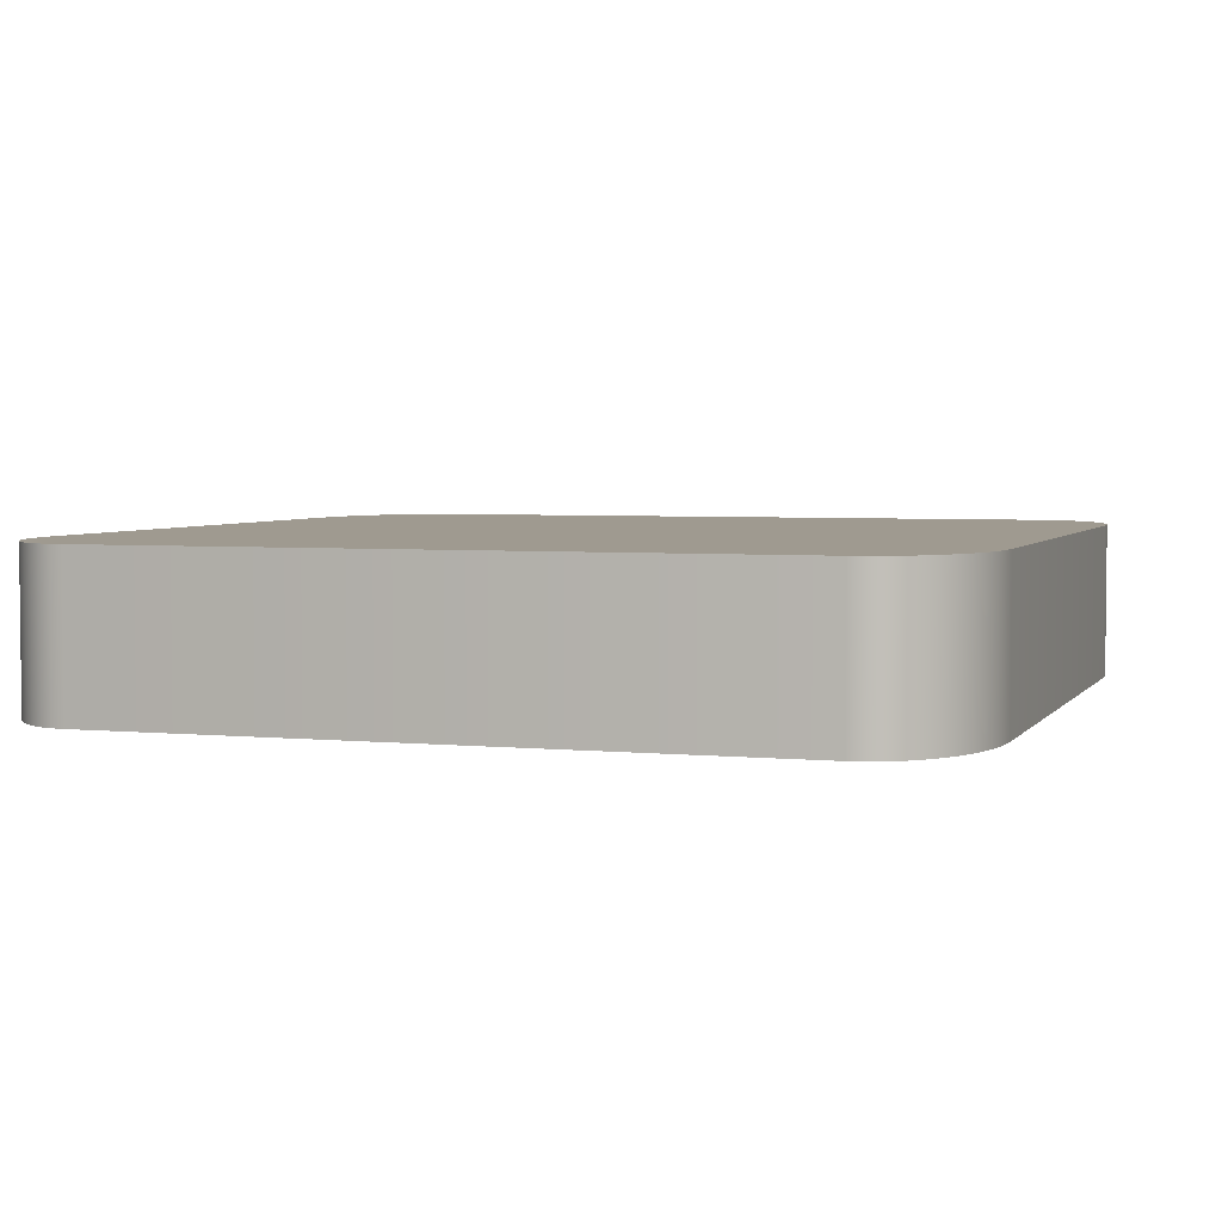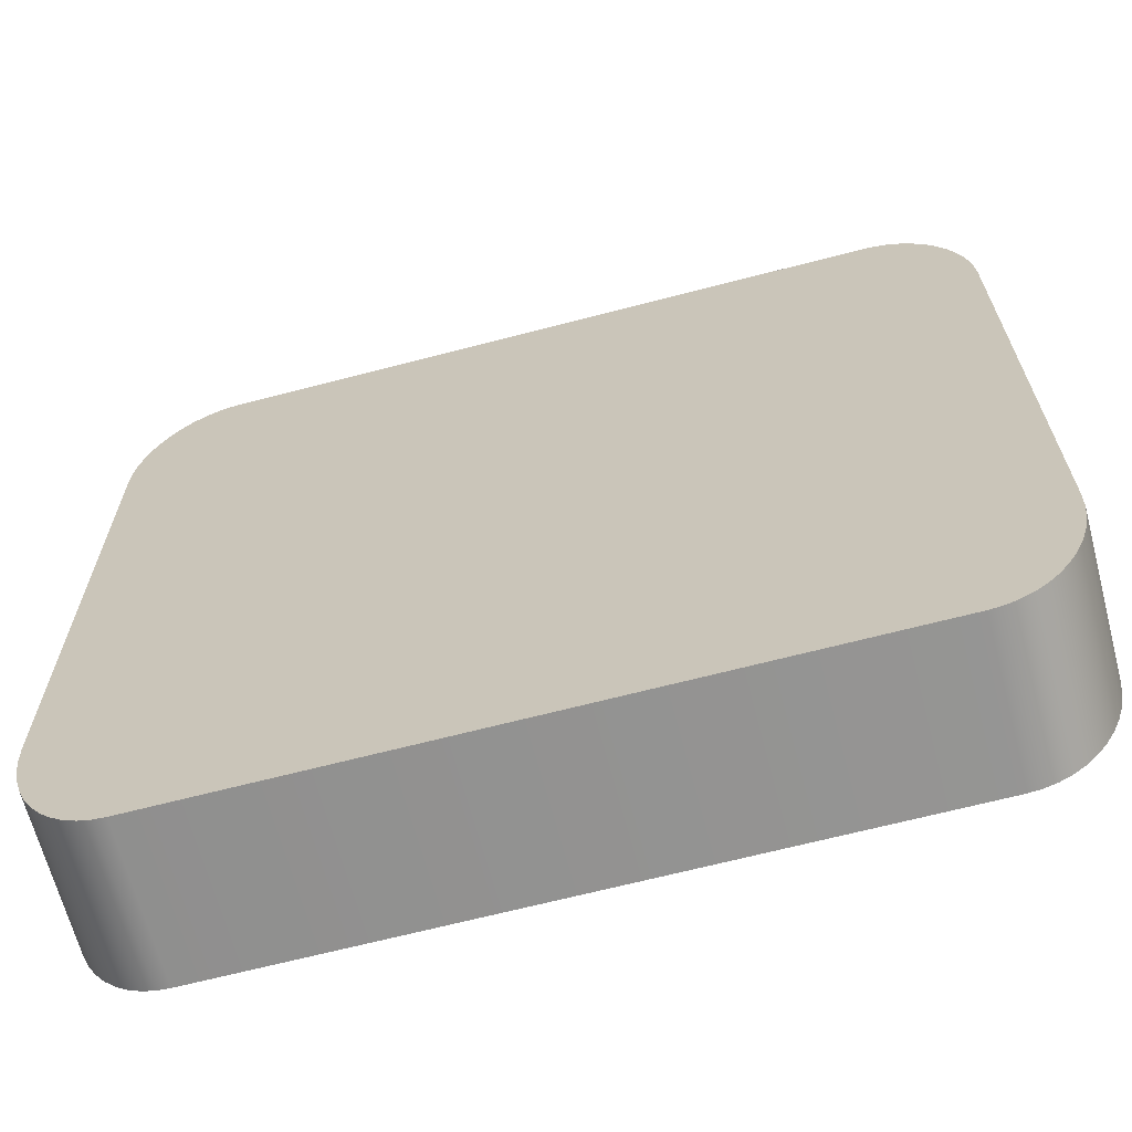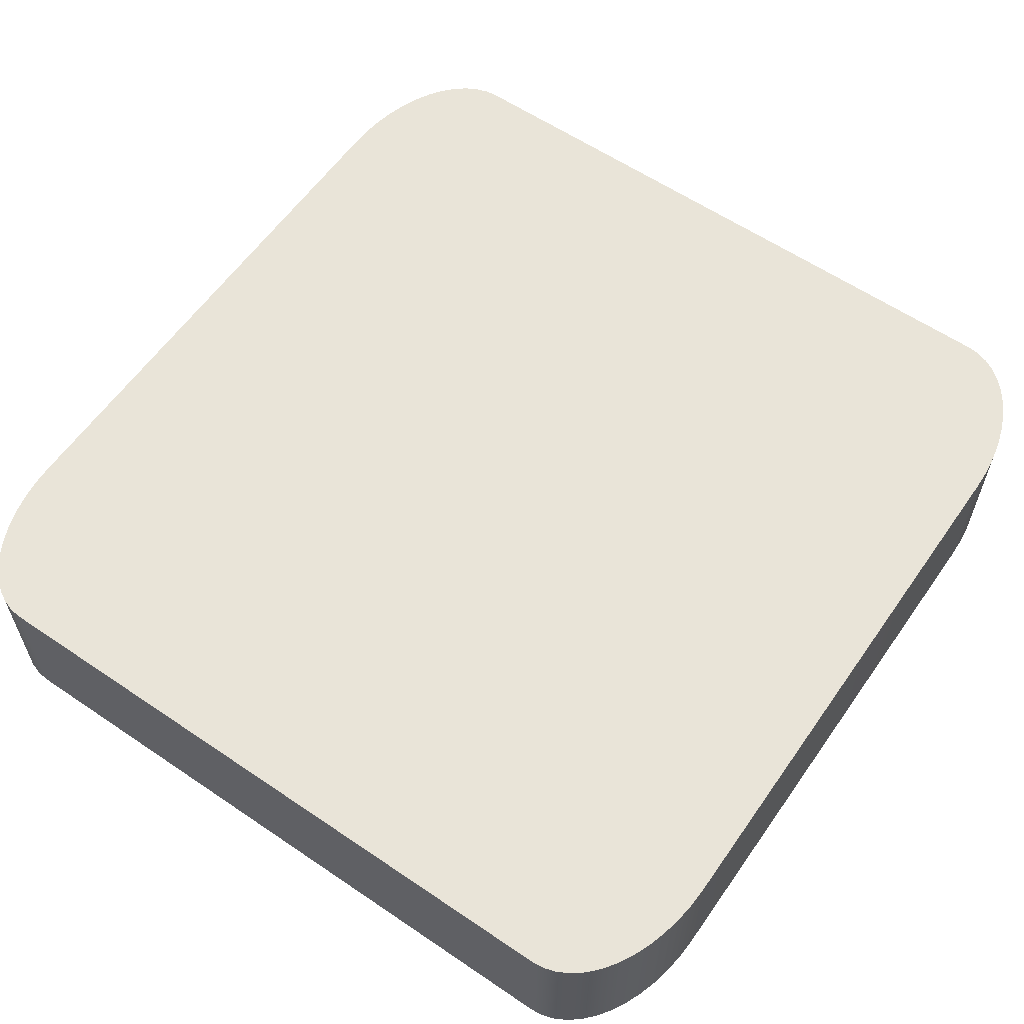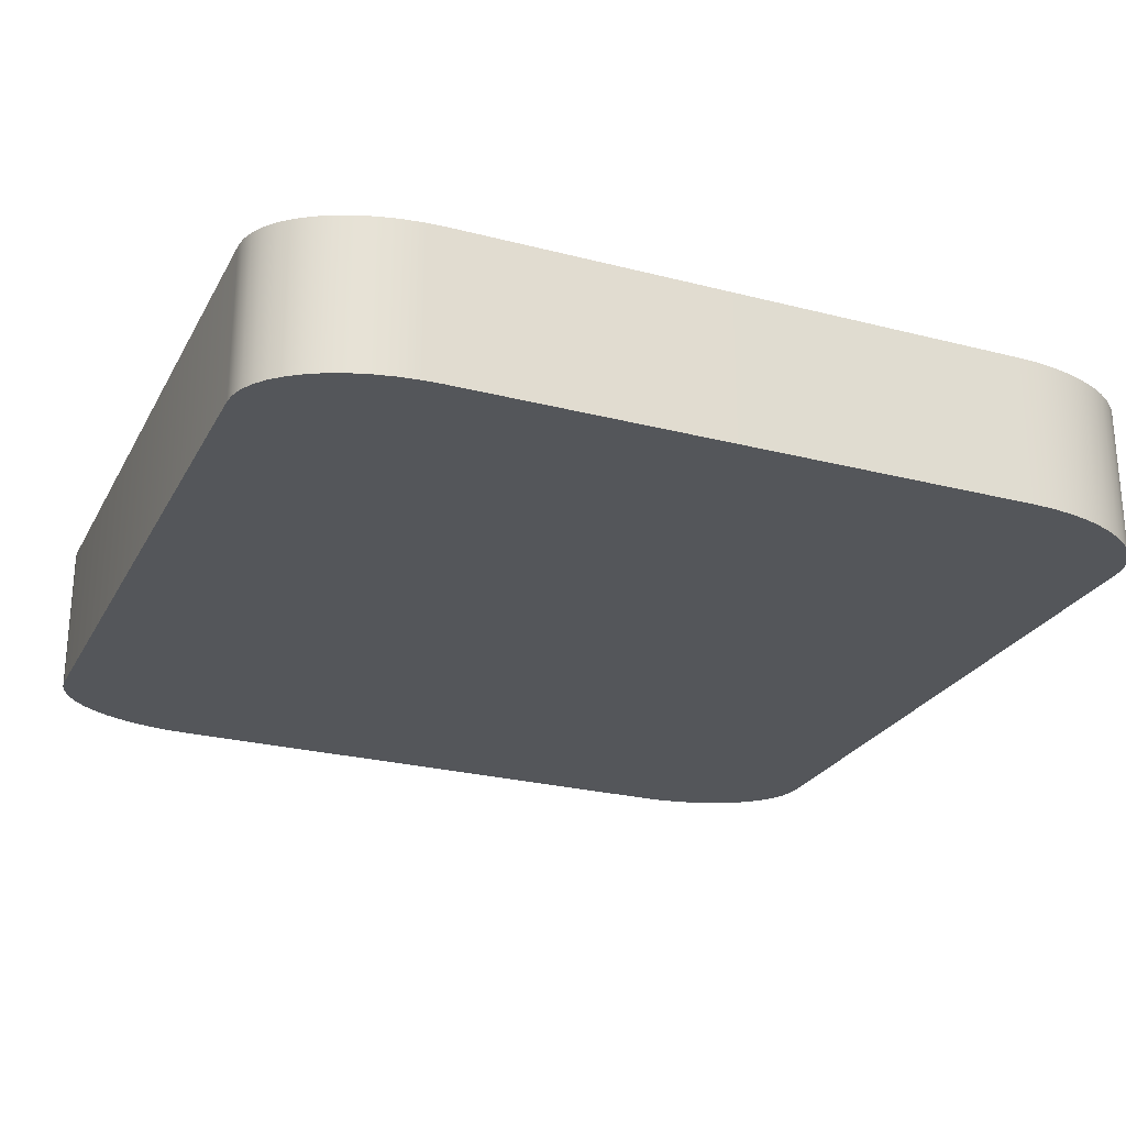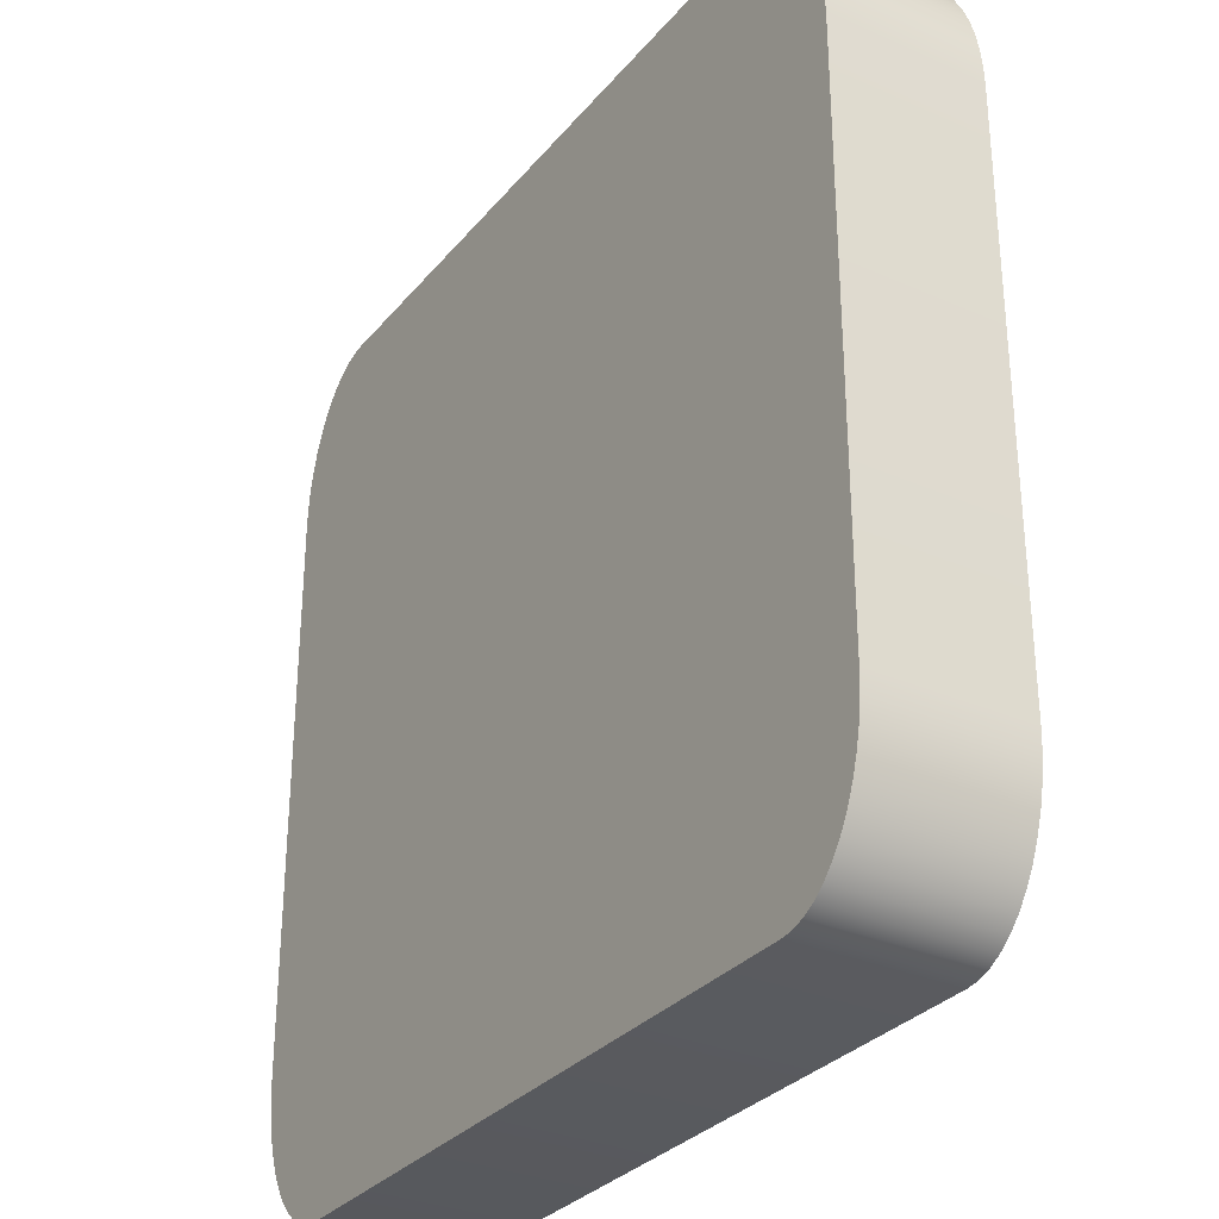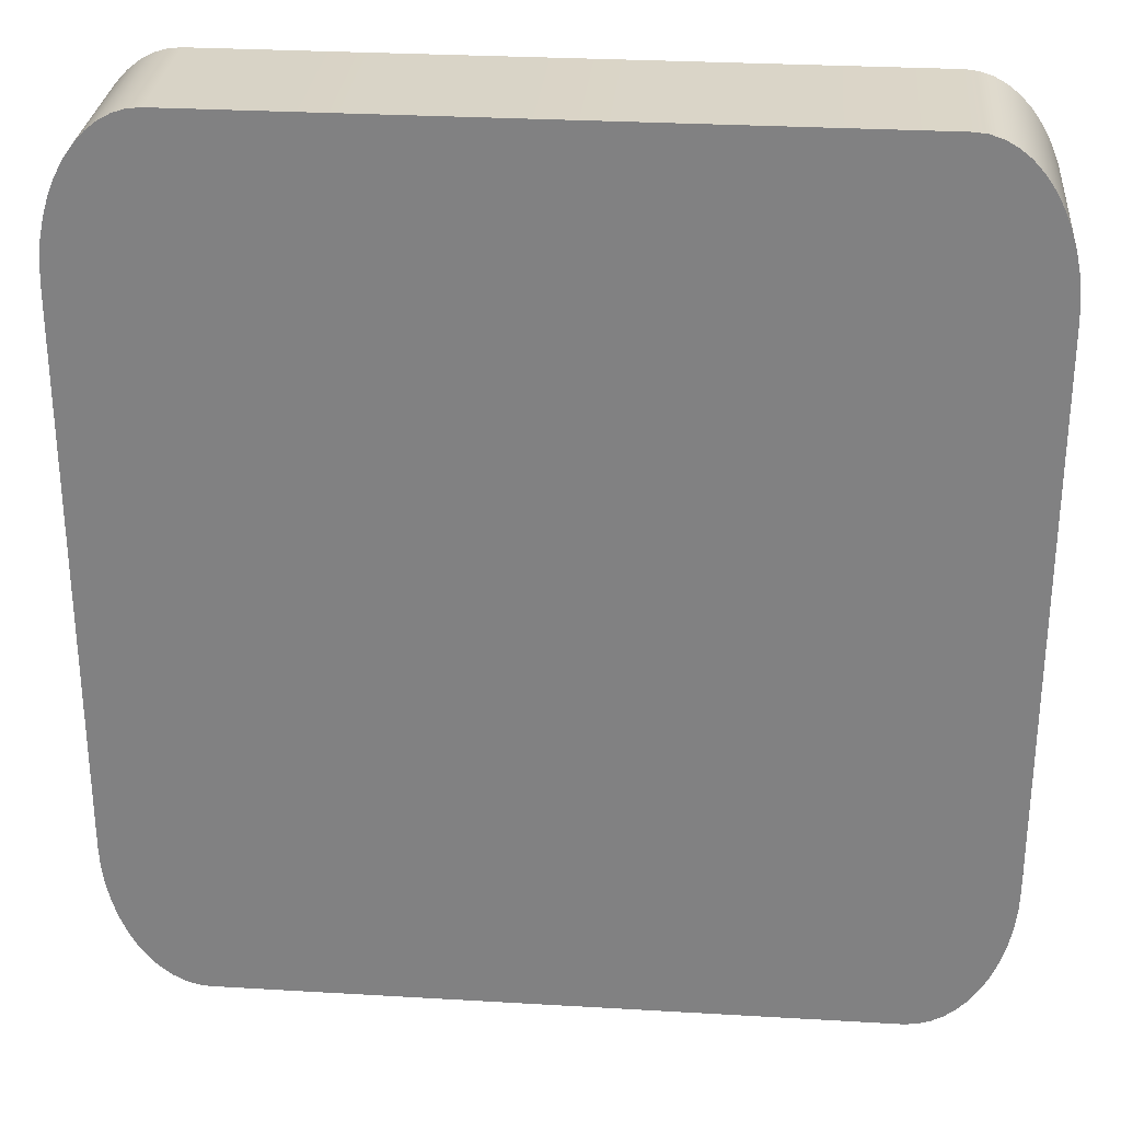
<metadata>
{"format":"obj","ext":"obj","renderer":"f3d","projection":"perspective","resolution":1024,"background":"white","views":[{"elev":3.9,"azim":-161.6,"up":"+Y"},{"elev":-66.4,"azim":14.7,"up":"+Z"},{"elev":59.8,"azim":34.8,"up":"+Y"},{"elev":-25.4,"azim":67.4,"up":"+Y"},{"elev":-30.8,"azim":57.7,"up":"+Z"},{"elev":28.9,"azim":-175.0,"up":"+Z"}]}
</metadata>
<code>
o mesh91/mesh91-geometry#mesh91-geometry
v 0.1145 -0.1866 0.185
v 0.1144 -0.1866 0.1423
v 0.1144 -0.1866 0.1836
v 0.1145 -0.1866 0.1408
v 0.1144 -0.1755 0.1423
v 0.1144 -0.1755 0.1836
v 0.1146 -0.1866 0.1865
v 0.1145 -0.1755 0.1408
v 0.1145 -0.1755 0.185
v 0.1146 -0.1866 0.1393
v 0.1146 -0.1755 0.1393
v 0.1146 -0.1755 0.1865
v 0.1149 -0.1866 0.1879
v 0.1149 -0.1866 0.1379
v 0.1149 -0.1755 0.1379
v 0.1149 -0.1755 0.1879
v 0.1153 -0.1866 0.1893
v 0.1153 -0.1866 0.1366
v 0.1153 -0.1755 0.1366
v 0.1153 -0.1755 0.1893
v 0.1159 -0.1866 0.1905
v 0.1159 -0.1866 0.1353
v 0.1159 -0.1755 0.1353
v 0.1159 -0.1755 0.1905
v 0.1165 -0.1866 0.1917
v 0.1165 -0.1866 0.1342
v 0.1165 -0.1755 0.1342
v 0.1165 -0.1755 0.1917
v 0.1172 -0.1866 0.1926
v 0.1172 -0.1866 0.1332
v 0.1172 -0.1755 0.1332
v 0.1172 -0.1755 0.1926
v 0.1179 -0.1866 0.1935
v 0.1179 -0.1866 0.1324
v 0.1179 -0.1755 0.1324
v 0.1179 -0.1755 0.1935
v 0.1188 -0.1866 0.1941
v 0.1188 -0.1755 0.1941
v 0.1188 -0.1866 0.1317
v 0.1196 -0.1755 0.1946
v 0.1196 -0.1866 0.1946
v 0.1188 -0.1755 0.1317
v 0.1196 -0.1866 0.1312
v 0.1206 -0.1755 0.1949
v 0.1196 -0.1755 0.1312
v 0.1206 -0.1866 0.1949
v 0.1206 -0.1866 0.1309
v 0.1215 -0.1755 0.195
v 0.1206 -0.1755 0.1309
v 0.1215 -0.1866 0.195
v 0.1215 -0.1866 0.1308
v 0.1696 -0.1755 0.195
v 0.1215 -0.1755 0.1308
v 0.1696 -0.1866 0.195
v 0.1696 -0.1866 0.1308
v 0.1705 -0.1755 0.1949
v 0.1696 -0.1755 0.1308
v 0.1705 -0.1866 0.1949
v 0.1705 -0.1866 0.1309
v 0.1714 -0.1755 0.1946
v 0.1705 -0.1755 0.1309
v 0.1714 -0.1866 0.1946
v 0.1714 -0.1866 0.1312
v 0.1723 -0.1755 0.1941
v 0.1714 -0.1755 0.1312
v 0.1723 -0.1866 0.1941
v 0.1723 -0.1866 0.1317
v 0.1731 -0.1755 0.1935
v 0.1723 -0.1755 0.1317
v 0.1731 -0.1866 0.1935
v 0.1731 -0.1866 0.1324
v 0.1739 -0.1866 0.1926
v 0.1731 -0.1755 0.1324
v 0.1739 -0.1755 0.1926
v 0.1739 -0.1866 0.1332
v 0.1746 -0.1866 0.1917
v 0.1739 -0.1755 0.1332
v 0.1746 -0.1755 0.1917
v 0.1746 -0.1866 0.1342
v 0.1746 -0.1755 0.1342
v 0.1752 -0.1866 0.1905
v 0.1752 -0.1755 0.1905
v 0.1752 -0.1866 0.1353
v 0.1752 -0.1755 0.1353
v 0.1757 -0.1866 0.1893
v 0.1757 -0.1755 0.1893
v 0.1757 -0.1866 0.1366
v 0.1761 -0.1866 0.1879
v 0.1757 -0.1755 0.1366
v 0.1761 -0.1755 0.1879
v 0.1761 -0.1866 0.1379
v 0.1761 -0.1755 0.1379
v 0.1764 -0.1866 0.1865
v 0.1764 -0.1755 0.1865
v 0.1764 -0.1866 0.1393
v 0.1764 -0.1755 0.1393
v 0.1766 -0.1866 0.185
v 0.1766 -0.1755 0.185
v 0.1766 -0.1866 0.1408
v 0.1766 -0.1755 0.1408
v 0.1767 -0.1866 0.1836
v 0.1767 -0.1755 0.1836
v 0.1767 -0.1866 0.1423
v 0.1767 -0.1755 0.1423
f 1 2 3
f 2 1 4
f 3 2 1
f 4 1 2
f 3 5 2
f 2 5 3
f 1 6 3
f 3 6 1
f 4 1 7
f 7 1 4
f 2 8 4
f 4 8 2
f 5 3 6
f 6 3 5
f 8 2 5
f 5 2 8
f 6 1 9
f 9 1 6
f 7 9 1
f 1 9 7
f 4 7 10
f 10 7 4
f 11 4 8
f 8 4 11
f 9 5 6
f 6 5 9
f 5 9 8
f 8 9 5
f 9 7 12
f 12 7 9
f 10 7 13
f 13 7 10
f 4 11 10
f 10 11 4
f 8 12 11
f 11 12 8
f 8 9 12
f 12 9 8
f 13 12 7
f 7 12 13
f 10 13 14
f 14 13 10
f 15 10 11
f 11 10 15
f 11 12 16
f 16 12 11
f 12 13 16
f 16 13 12
f 14 13 17
f 17 13 14
f 10 15 14
f 14 15 10
f 11 16 15
f 15 16 11
f 17 16 13
f 13 16 17
f 14 17 18
f 18 17 14
f 19 14 15
f 15 14 19
f 15 16 20
f 20 16 15
f 16 17 20
f 20 17 16
f 18 17 21
f 21 17 18
f 14 19 18
f 18 19 14
f 15 20 19
f 19 20 15
f 21 20 17
f 17 20 21
f 18 21 22
f 22 21 18
f 23 18 19
f 19 18 23
f 19 20 24
f 24 20 19
f 20 21 24
f 24 21 20
f 22 21 25
f 25 21 22
f 18 23 22
f 22 23 18
f 19 24 23
f 23 24 19
f 25 24 21
f 21 24 25
f 22 25 26
f 26 25 22
f 27 22 23
f 23 22 27
f 23 24 28
f 28 24 23
f 24 25 28
f 28 25 24
f 26 25 29
f 29 25 26
f 22 27 26
f 26 27 22
f 23 28 27
f 27 28 23
f 29 28 25
f 25 28 29
f 26 29 30
f 30 29 26
f 31 26 27
f 27 26 31
f 27 28 32
f 32 28 27
f 28 29 32
f 32 29 28
f 30 29 33
f 33 29 30
f 26 31 30
f 30 31 26
f 27 32 31
f 31 32 27
f 33 32 29
f 29 32 33
f 30 33 34
f 34 33 30
f 35 30 31
f 31 30 35
f 31 32 36
f 36 32 31
f 32 33 36
f 36 33 32
f 34 33 37
f 37 33 34
f 30 35 34
f 34 35 30
f 31 36 35
f 35 36 31
f 33 38 36
f 36 38 33
f 38 33 37
f 37 33 38
f 34 37 39
f 39 37 34
f 35 39 34
f 34 39 35
f 35 36 38
f 38 36 35
f 37 40 38
f 38 40 37
f 39 37 41
f 41 37 39
f 39 35 42
f 42 35 39
f 35 38 42
f 42 38 35
f 40 37 41
f 41 37 40
f 42 38 40
f 40 38 42
f 39 41 43
f 43 41 39
f 42 43 39
f 39 43 42
f 41 44 40
f 40 44 41
f 42 40 45
f 45 40 42
f 43 41 46
f 46 41 43
f 43 42 45
f 45 42 43
f 44 41 46
f 46 41 44
f 45 40 44
f 44 40 45
f 43 46 47
f 47 46 43
f 45 47 43
f 43 47 45
f 46 48 44
f 44 48 46
f 45 44 49
f 49 44 45
f 47 46 50
f 50 46 47
f 47 45 49
f 49 45 47
f 48 46 50
f 50 46 48
f 49 44 48
f 48 44 49
f 47 50 51
f 51 50 47
f 49 51 47
f 47 51 49
f 50 52 48
f 48 52 50
f 49 48 53
f 53 48 49
f 51 50 54
f 54 50 51
f 51 49 53
f 53 49 51
f 52 50 54
f 54 50 52
f 53 48 52
f 52 48 53
f 51 54 55
f 55 54 51
f 53 55 51
f 51 55 53
f 54 56 52
f 52 56 54
f 53 52 57
f 57 52 53
f 55 54 58
f 58 54 55
f 55 53 57
f 57 53 55
f 56 54 58
f 58 54 56
f 57 52 56
f 56 52 57
f 55 58 59
f 59 58 55
f 57 59 55
f 55 59 57
f 58 60 56
f 56 60 58
f 57 56 61
f 61 56 57
f 59 58 62
f 62 58 59
f 59 57 61
f 61 57 59
f 60 58 62
f 62 58 60
f 61 56 60
f 60 56 61
f 59 62 63
f 63 62 59
f 61 63 59
f 59 63 61
f 62 64 60
f 60 64 62
f 61 60 65
f 65 60 61
f 63 62 66
f 66 62 63
f 63 61 65
f 65 61 63
f 64 62 66
f 66 62 64
f 65 60 64
f 64 60 65
f 63 66 67
f 67 66 63
f 65 67 63
f 63 67 65
f 66 68 64
f 64 68 66
f 65 64 69
f 69 64 65
f 67 66 70
f 70 66 67
f 67 65 69
f 69 65 67
f 68 66 70
f 70 66 68
f 69 64 68
f 68 64 69
f 67 70 71
f 71 70 67
f 69 71 67
f 67 71 69
f 72 68 70
f 70 68 72
f 69 68 73
f 73 68 69
f 71 70 72
f 72 70 71
f 71 69 73
f 73 69 71
f 68 72 74
f 74 72 68
f 73 68 74
f 74 68 73
f 71 72 75
f 75 72 71
f 73 75 71
f 71 75 73
f 76 74 72
f 72 74 76
f 73 74 77
f 77 74 73
f 75 72 76
f 76 72 75
f 75 73 77
f 77 73 75
f 74 76 78
f 78 76 74
f 77 74 78
f 78 74 77
f 75 76 79
f 79 76 75
f 80 75 77
f 77 75 80
f 81 78 76
f 76 78 81
f 77 78 80
f 80 78 77
f 79 76 81
f 81 76 79
f 75 80 79
f 79 80 75
f 78 81 82
f 82 81 78
f 80 78 82
f 82 78 80
f 79 81 83
f 83 81 79
f 84 79 80
f 80 79 84
f 85 82 81
f 81 82 85
f 80 82 84
f 84 82 80
f 83 81 85
f 85 81 83
f 79 84 83
f 83 84 79
f 82 85 86
f 86 85 82
f 84 82 86
f 86 82 84
f 83 85 87
f 87 85 83
f 84 87 83
f 83 87 84
f 88 86 85
f 85 86 88
f 84 86 89
f 89 86 84
f 87 85 88
f 88 85 87
f 87 84 89
f 89 84 87
f 86 88 90
f 90 88 86
f 89 86 90
f 90 86 89
f 87 88 91
f 91 88 87
f 92 87 89
f 89 87 92
f 93 90 88
f 88 90 93
f 89 90 92
f 92 90 89
f 91 88 93
f 93 88 91
f 87 92 91
f 91 92 87
f 90 93 94
f 94 93 90
f 92 90 94
f 94 90 92
f 91 93 95
f 95 93 91
f 96 91 92
f 92 91 96
f 97 94 93
f 93 94 97
f 92 94 96
f 96 94 92
f 95 93 97
f 97 93 95
f 91 96 95
f 95 96 91
f 94 97 98
f 98 97 94
f 96 94 98
f 98 94 96
f 95 97 99
f 99 97 95
f 100 95 96
f 96 95 100
f 101 98 97
f 97 98 101
f 96 98 100
f 100 98 96
f 99 97 101
f 101 97 99
f 95 100 99
f 99 100 95
f 98 101 102
f 102 101 98
f 100 98 102
f 102 98 100
f 99 101 103
f 103 101 99
f 104 99 100
f 100 99 104
f 103 102 101
f 101 102 103
f 100 102 104
f 104 102 100
f 99 104 103
f 103 104 99
f 102 103 104
f 104 103 102

</code>
